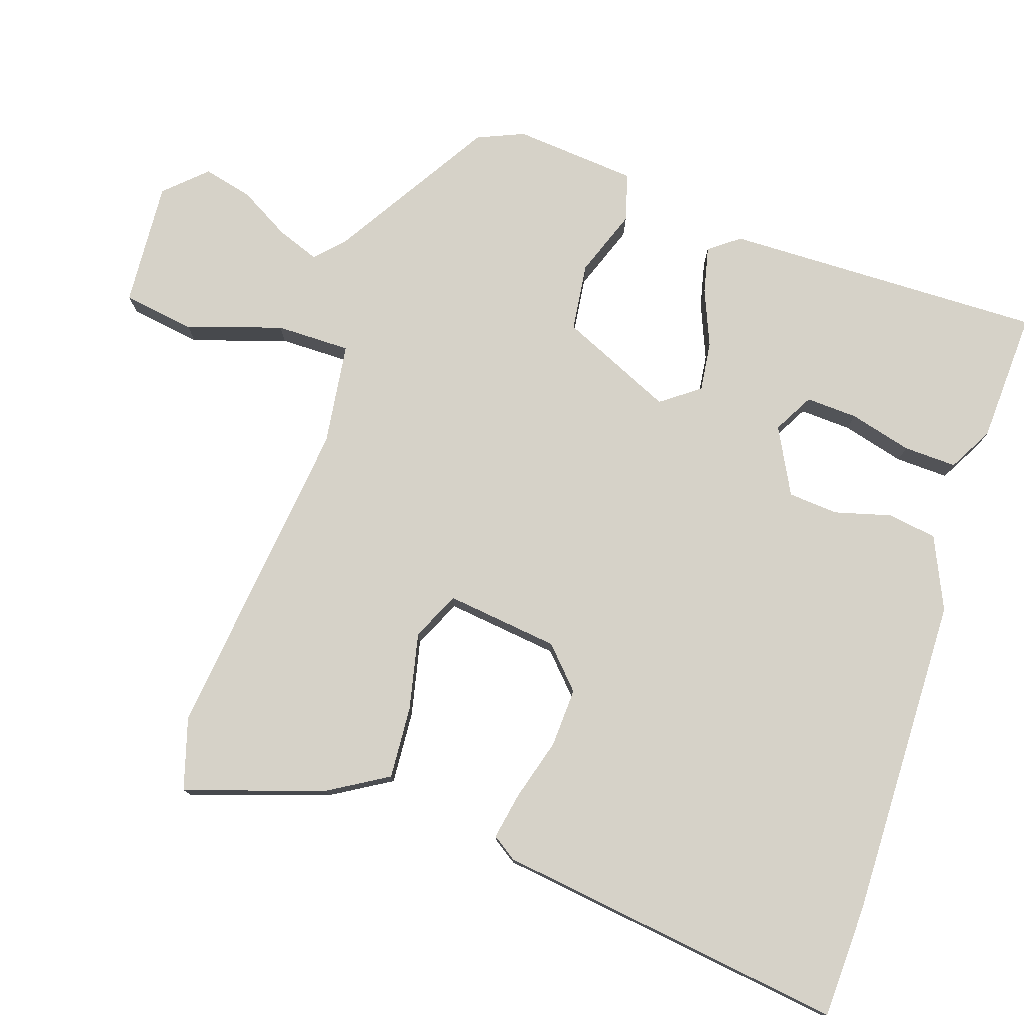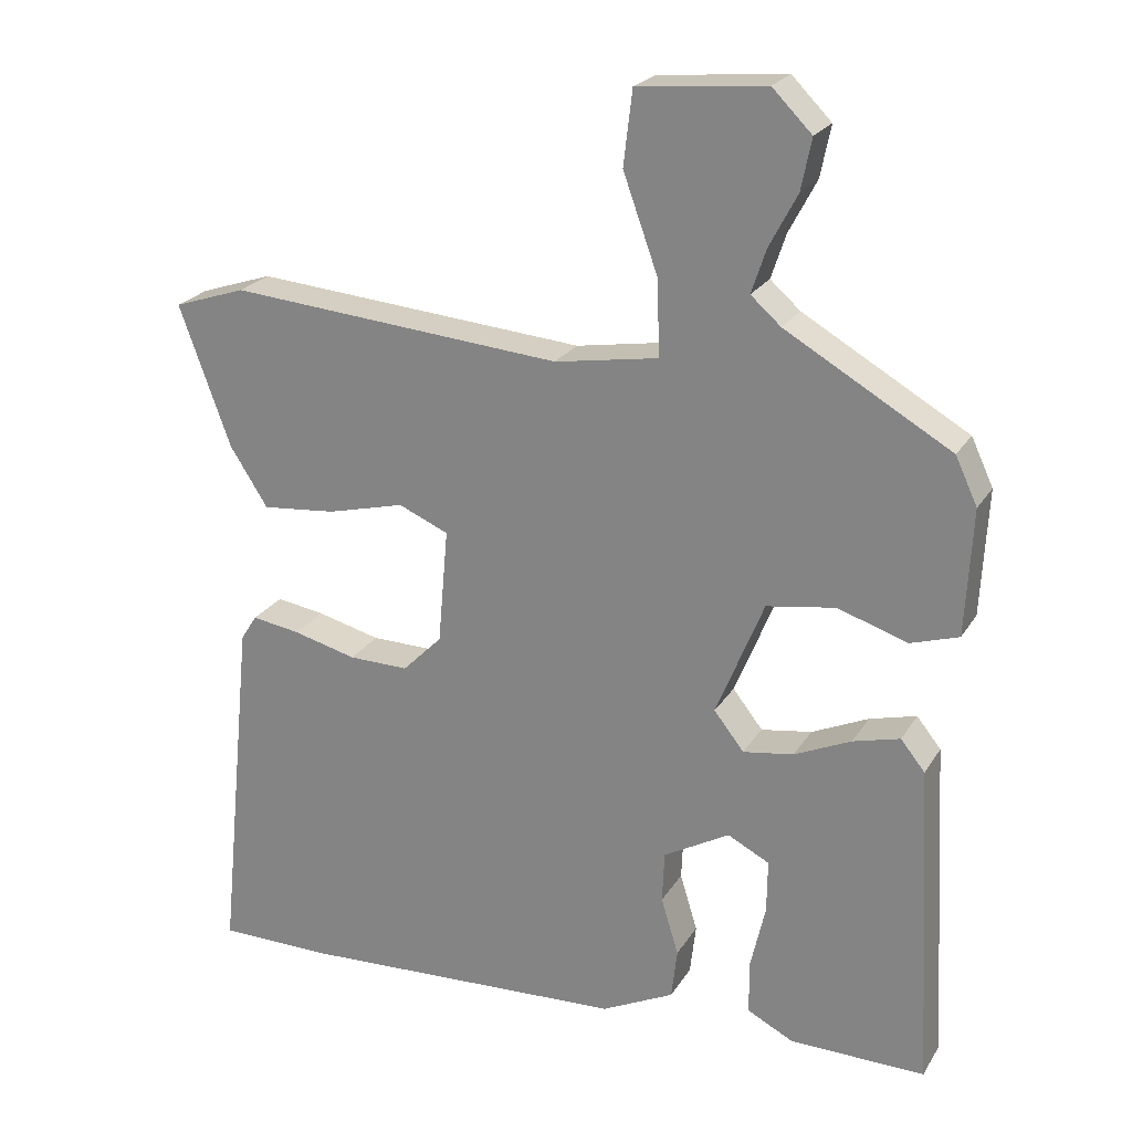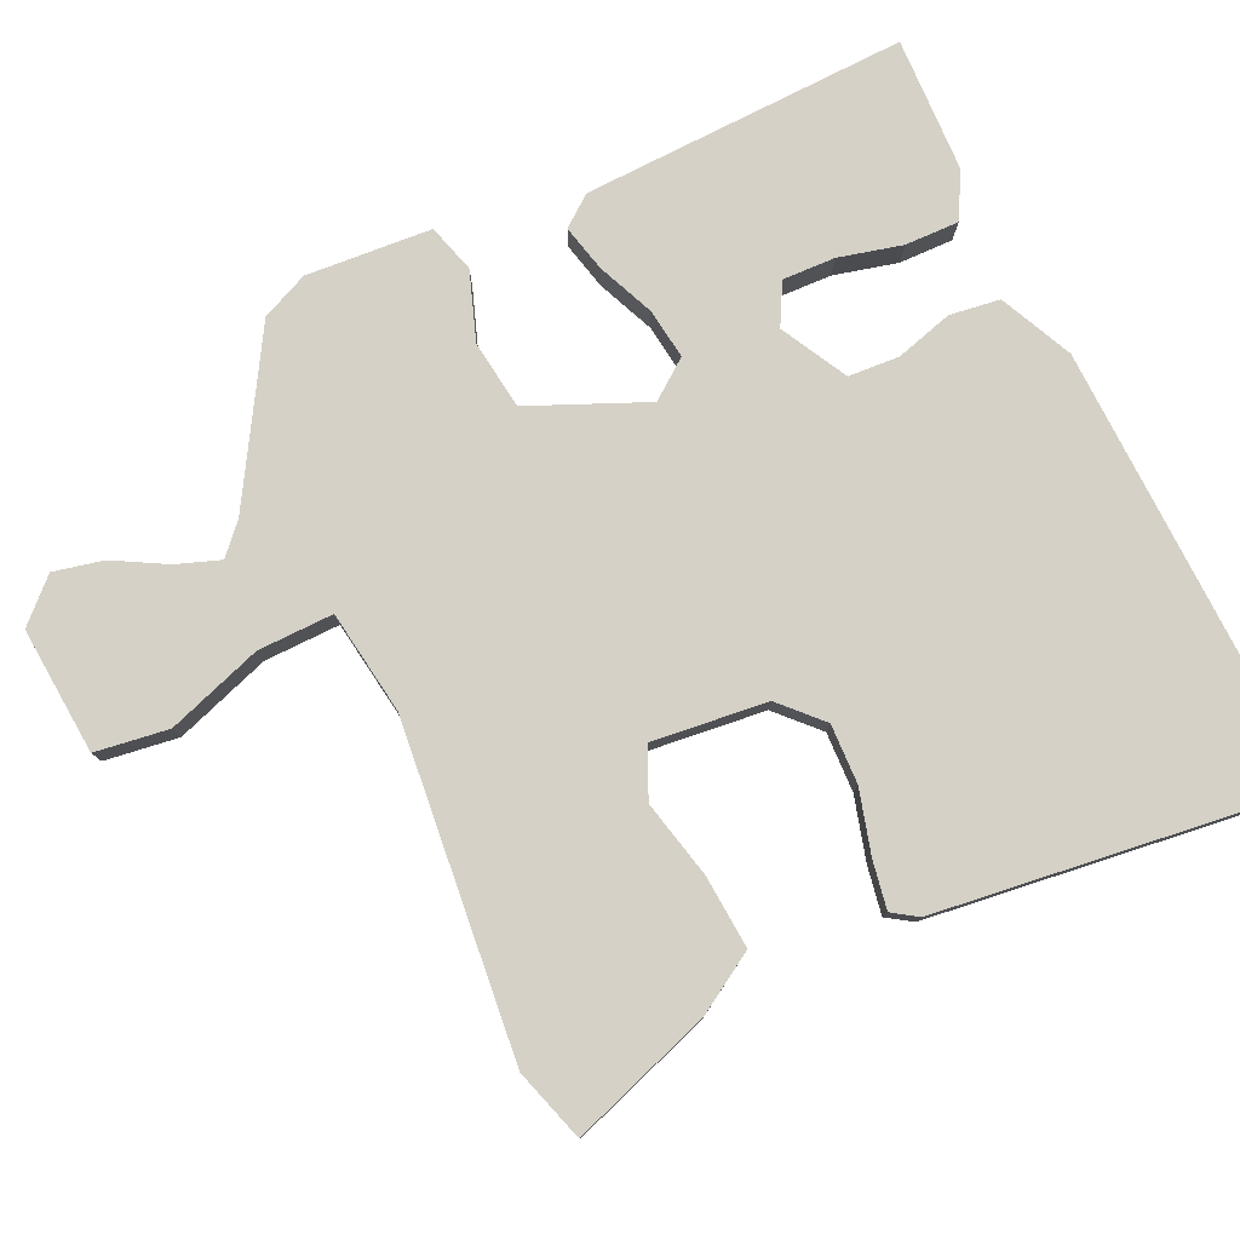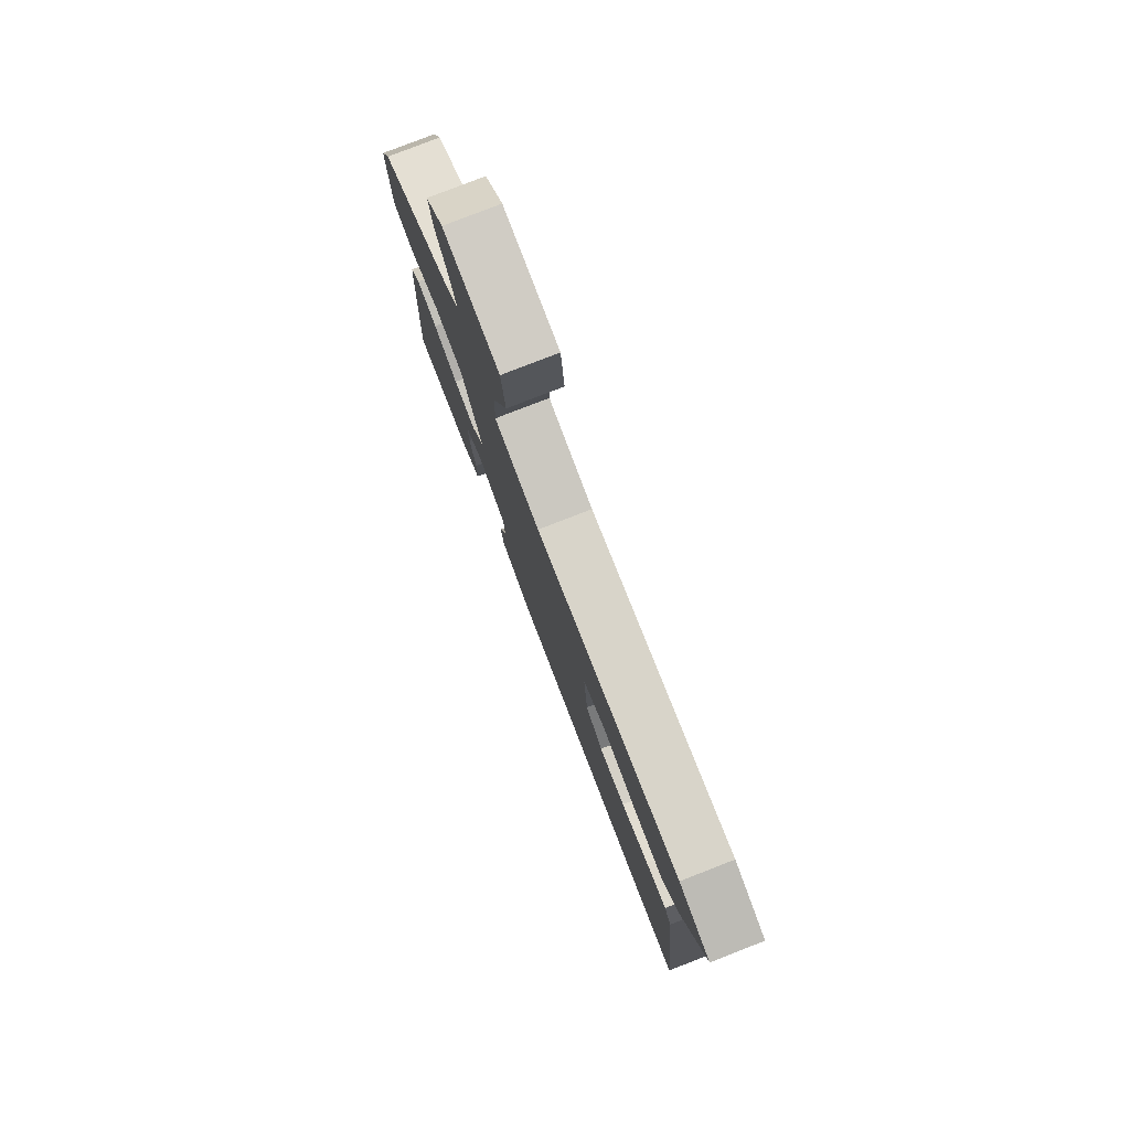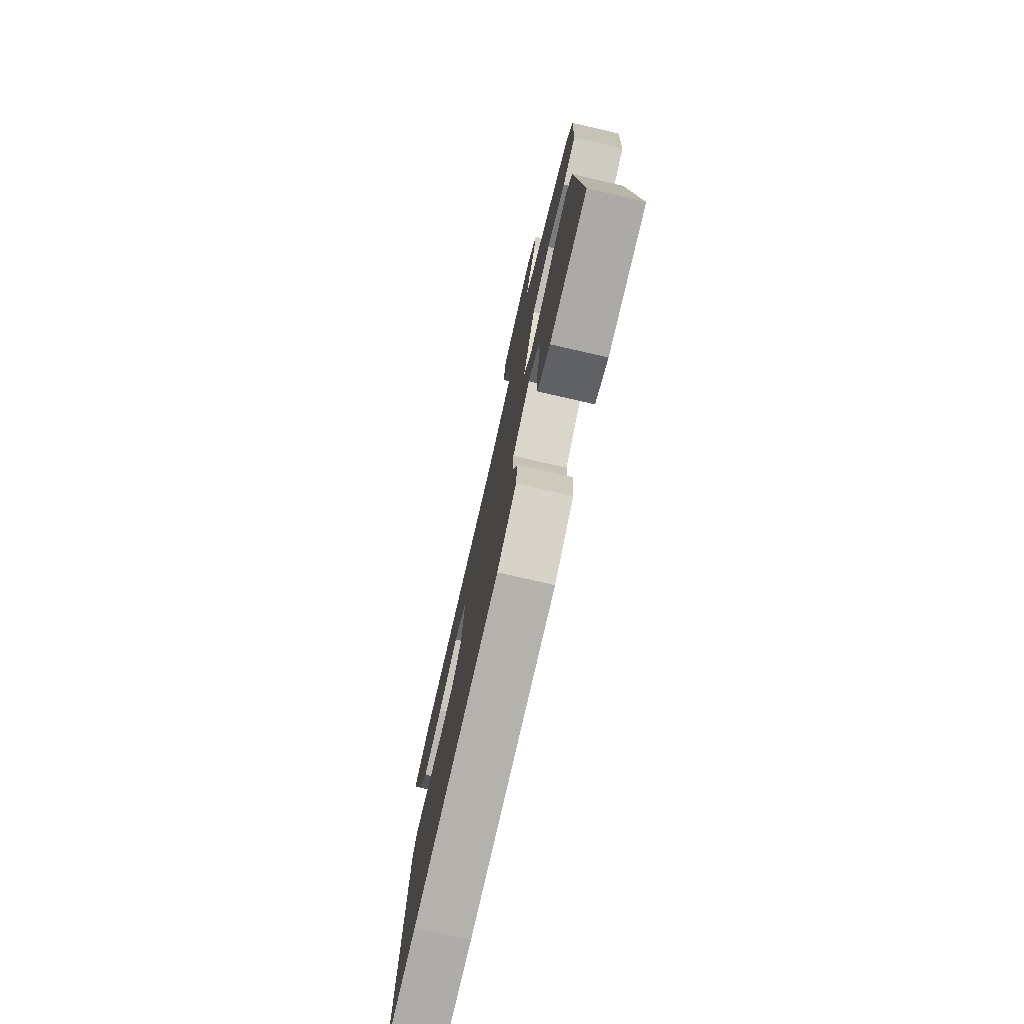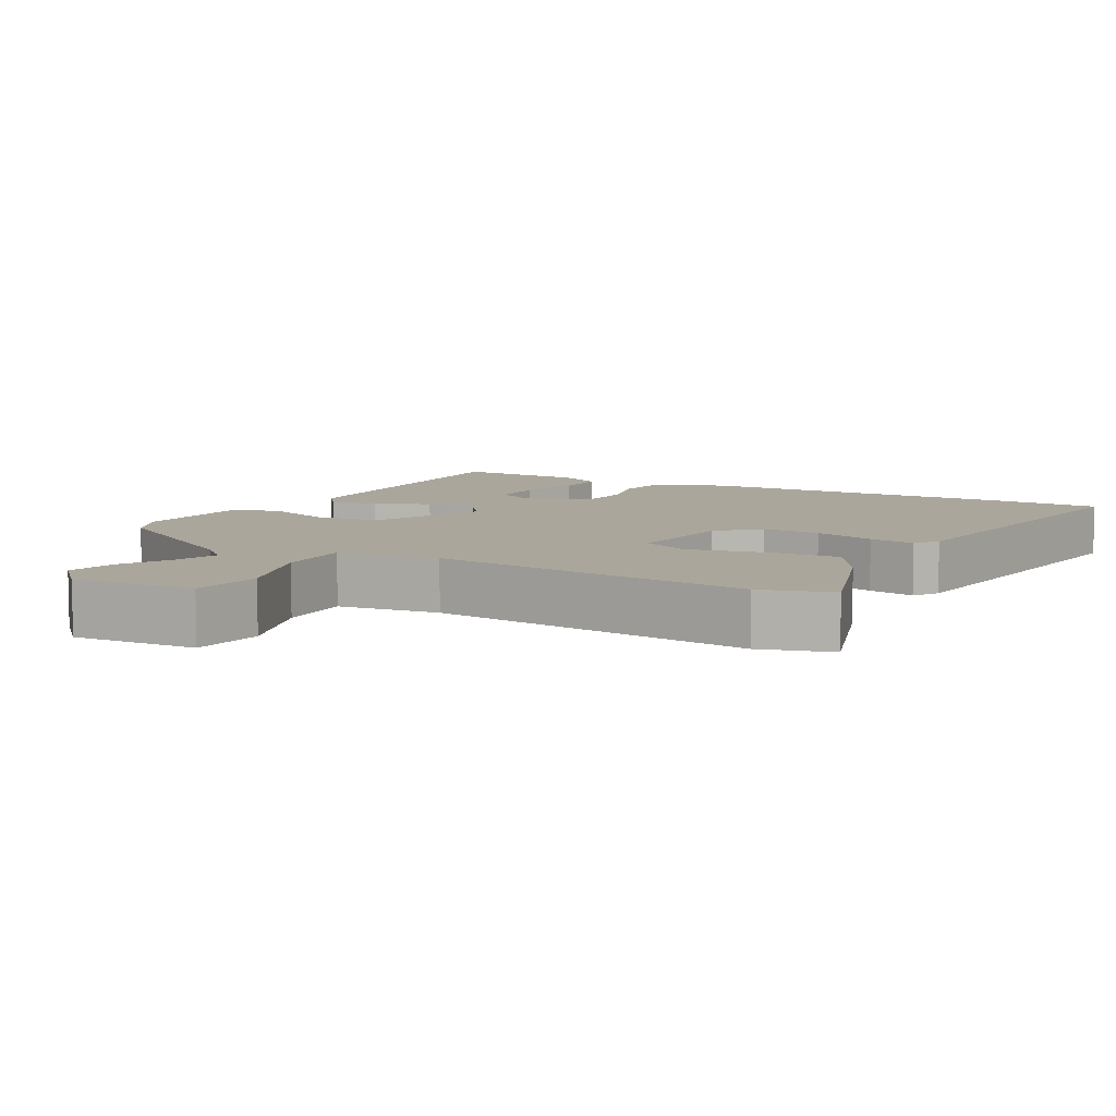
<metadata>
{"format":"obj","ext":"obj","renderer":"f3d","projection":"perspective","resolution":1024,"background":"white","views":[{"elev":77.8,"azim":110.3,"up":"+Y"},{"elev":23.2,"azim":-155.9,"up":"+Z"},{"elev":78.9,"azim":66.1,"up":"+Y"},{"elev":79.2,"azim":68.7,"up":"+Z"},{"elev":-76.6,"azim":-102.9,"up":"+Z"},{"elev":7.9,"azim":30.6,"up":"+Y"}]}
</metadata>
<code>
v 0.572 0.07 -0.5
v 0.415 0.07 -0.5
v -0.036 0.07 -0.476
v -0.135 0.07 -0.427
v -0.143 0.07 -0.358
v -0.119 0.07 -0.28
v -0.122 0.07 -0.21
v -0.212 0.07 -0.159
v -0.269 0.07 -0.188
v -0.268 0.07 -0.26
v -0.248 0.07 -0.348
v -0.248 0.07 -0.422
v -0.311 0.07 -0.454
v -0.496 0.07 -0.456
v -0.472 0.07 -0.01
v -0.439 0.07 0.031
v -0.375 0.07 0.014
v -0.298 0.07 -0.021
v -0.229 0.07 -0.032
v -0.188 0.07 0.02
v -0.253 0.07 0.18
v -0.347 0.07 0.195
v -0.441 0.07 0.164
v -0.507 0.07 0.185
v -0.516 0.07 0.357
v -0.486 0.07 0.421
v -0.261 0.07 0.55
v -0.22 0.07 0.586
v -0.24 0.07 0.646
v -0.278 0.07 0.718
v -0.292 0.07 0.787
v -0.238 0.07 0.841
v -0.064 0.07 0.824
v -0.052 0.07 0.723
v -0.099 0.07 0.593
v -0.103 0.07 0.489
v 0.039 0.07 0.465
v 0.495 0.07 0.502
v 0.594 0.07 0.469
v 0.524 0.07 0.277
v 0.472 0.07 0.196
v 0.371 0.07 0.206
v 0.265 0.07 0.233
v 0.197 0.07 0.204
v 0.211 0.07 0.046
v 0.265 0.07 -0.008
v 0.347 0.07 -0.007
v 0.434 0.07 0.015
v 0.5 0.07 0.025
v 0.522 0.07 -0.01
v 0.572 0 -0.5
v 0.415 0 -0.5
v -0.036 0 -0.476
v -0.135 0 -0.427
v -0.143 0 -0.358
v -0.119 0 -0.28
v -0.122 0 -0.21
v -0.212 0 -0.159
v -0.269 0 -0.188
v -0.268 0 -0.26
v -0.248 0 -0.348
v -0.248 0 -0.422
v -0.311 0 -0.454
v -0.496 0 -0.456
v -0.472 0 -0.01
v -0.439 0 0.031
v -0.375 0 0.014
v -0.298 0 -0.021
v -0.229 0 -0.032
v -0.188 0 0.02
v -0.253 0 0.18
v -0.347 0 0.195
v -0.441 0 0.164
v -0.507 0 0.185
v -0.516 0 0.357
v -0.486 0 0.421
v -0.261 0 0.55
v -0.22 0 0.586
v -0.24 0 0.646
v -0.278 0 0.718
v -0.292 0 0.787
v -0.238 0 0.841
v -0.064 0 0.824
v -0.052 0 0.723
v -0.099 0 0.593
v -0.103 0 0.489
v 0.039 0 0.465
v 0.495 0 0.502
v 0.594 0 0.469
v 0.524 0 0.277
v 0.472 0 0.196
v 0.371 0 0.206
v 0.265 0 0.233
v 0.197 0 0.204
v 0.211 0 0.046
v 0.265 0 -0.008
v 0.347 0 -0.007
v 0.434 0 0.015
v 0.5 0 0.025
v 0.522 0 -0.01
f 4 5 6
f 3 4 6
f 2 3 6
f 1 2 6
f 50 1 6
f 49 50 6
f 48 49 6
f 47 48 6
f 46 47 6 7
f 45 46 7 8
f 44 45 8
f 41 42 43
f 40 41 43
f 39 40 43
f 38 39 43
f 37 38 43
f 36 37 43 44
f 33 34 35
f 32 33 35
f 31 32 35
f 30 31 35
f 29 30 35
f 28 29 35 36
f 27 28 36 44
f 25 26 27
f 24 25 27
f 23 24 27
f 22 23 27
f 21 22 27 44
f 16 17 18
f 15 16 18
f 14 15 18
f 13 14 18
f 12 13 18
f 10 11 12
f 10 12 18
f 9 10 18
f 8 9 18 19
f 20 21 44
f 8 19 20 44
f 56 55 54
f 56 54 53
f 56 53 52
f 56 52 51
f 56 51 100
f 56 100 99
f 56 99 98
f 56 98 97
f 57 56 97 96
f 58 57 96 95
f 58 95 94
f 93 92 91
f 93 91 90
f 93 90 89
f 93 89 88
f 93 88 87
f 94 93 87 86
f 85 84 83
f 85 83 82
f 85 82 81
f 85 81 80
f 85 80 79
f 86 85 79 78
f 94 86 78 77
f 77 76 75
f 77 75 74
f 77 74 73
f 77 73 72
f 94 77 72 71
f 68 67 66
f 68 66 65
f 68 65 64
f 68 64 63
f 68 63 62
f 62 61 60
f 68 62 60
f 68 60 59
f 69 68 59 58
f 94 71 70
f 94 70 69 58
f 1 51 52 2
f 2 52 53 3
f 3 53 54 4
f 4 54 55 5
f 5 55 56 6
f 6 56 57 7
f 7 57 58 8
f 8 58 59 9
f 9 59 60 10
f 10 60 61 11
f 11 61 62 12
f 12 62 63 13
f 13 63 64 14
f 14 64 65 15
f 15 65 66 16
f 16 66 67 17
f 17 67 68 18
f 18 68 69 19
f 19 69 70 20
f 20 70 71 21
f 21 71 72 22
f 22 72 73 23
f 23 73 74 24
f 24 74 75 25
f 25 75 76 26
f 26 76 77 27
f 27 77 78 28
f 28 78 79 29
f 29 79 80 30
f 30 80 81 31
f 31 81 82 32
f 32 82 83 33
f 33 83 84 34
f 34 84 85 35
f 35 85 86 36
f 36 86 87 37
f 37 87 88 38
f 38 88 89 39
f 39 89 90 40
f 40 90 91 41
f 41 91 92 42
f 42 92 93 43
f 43 93 94 44
f 44 94 95 45
f 45 95 96 46
f 46 96 97 47
f 47 97 98 48
f 48 98 99 49
f 49 99 100 50
f 50 100 51 1

</code>
